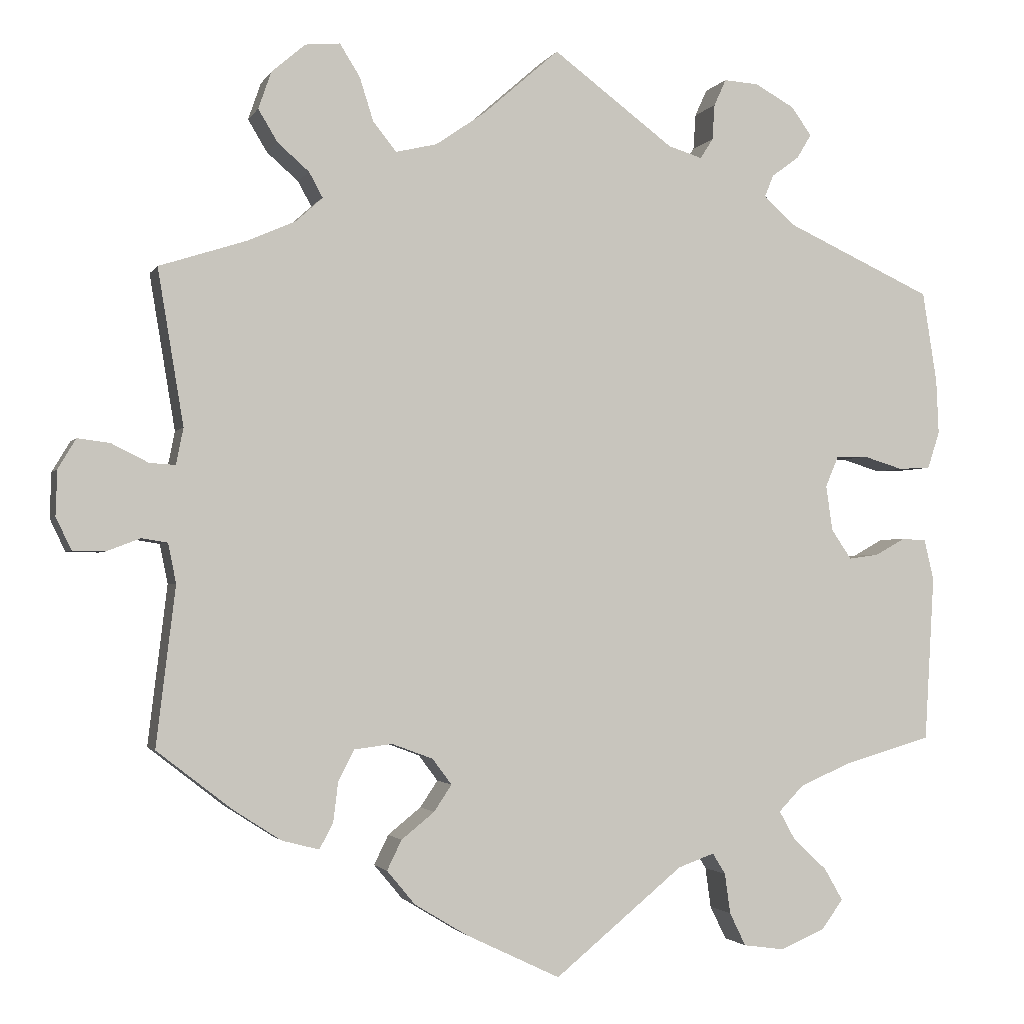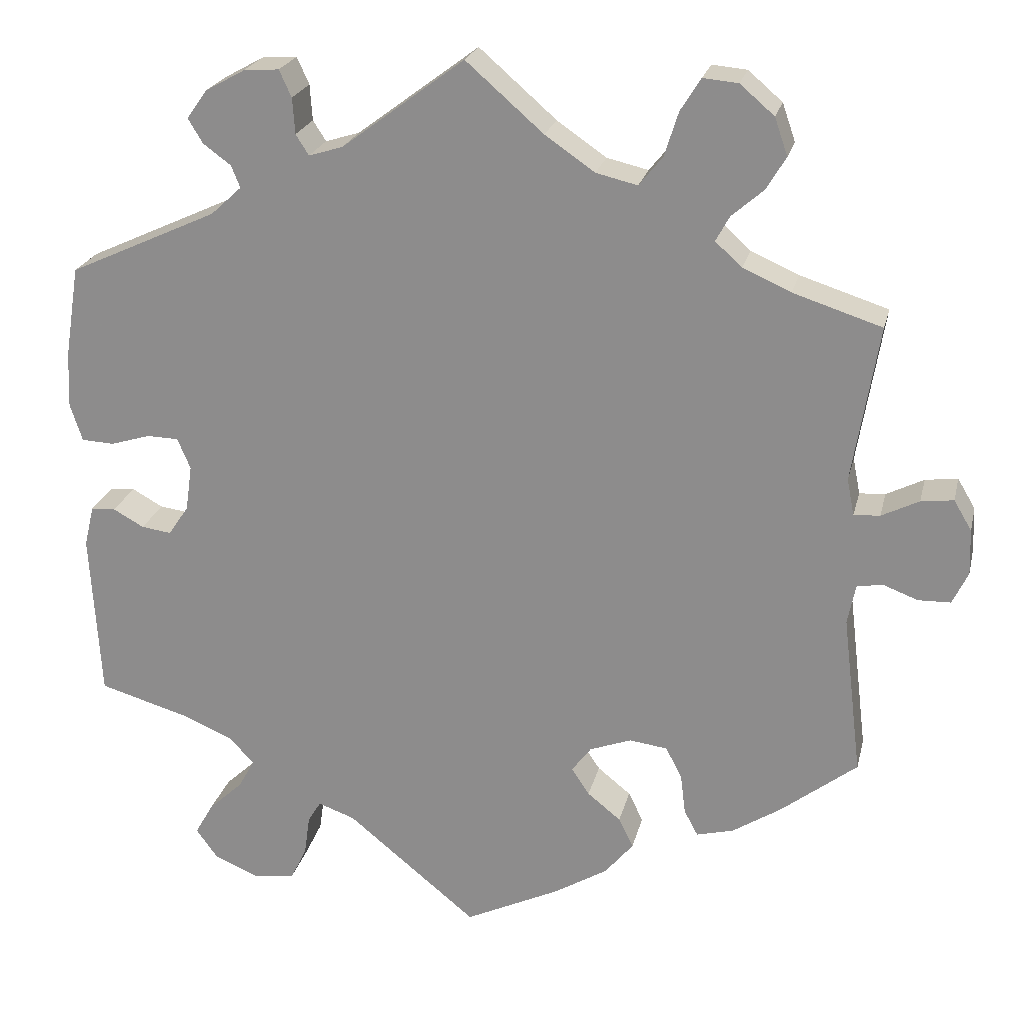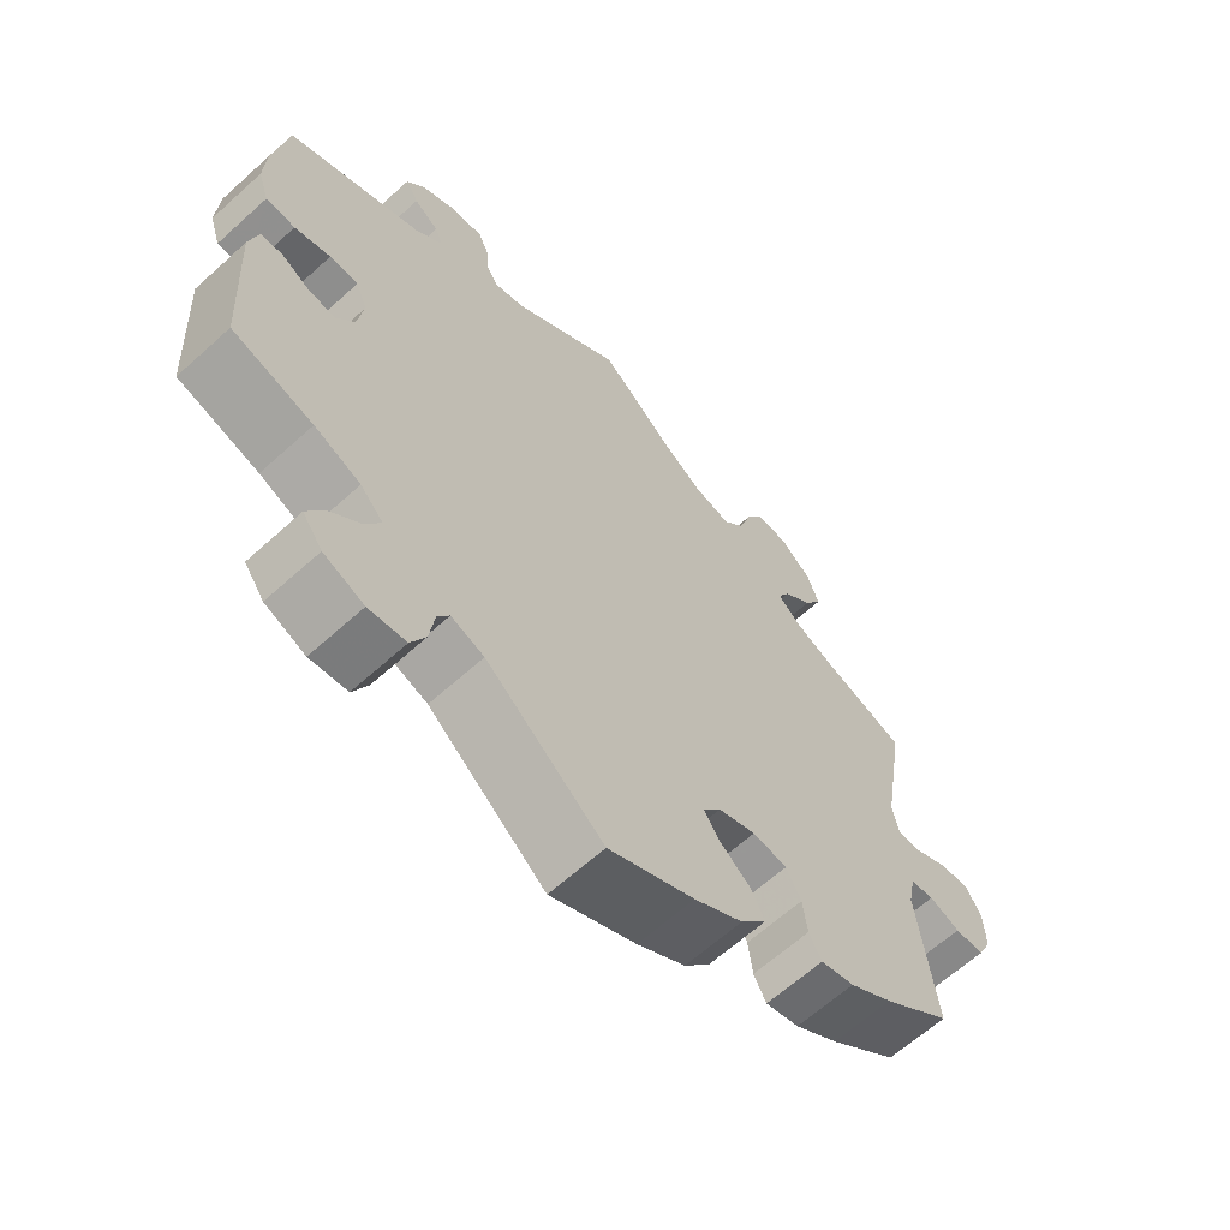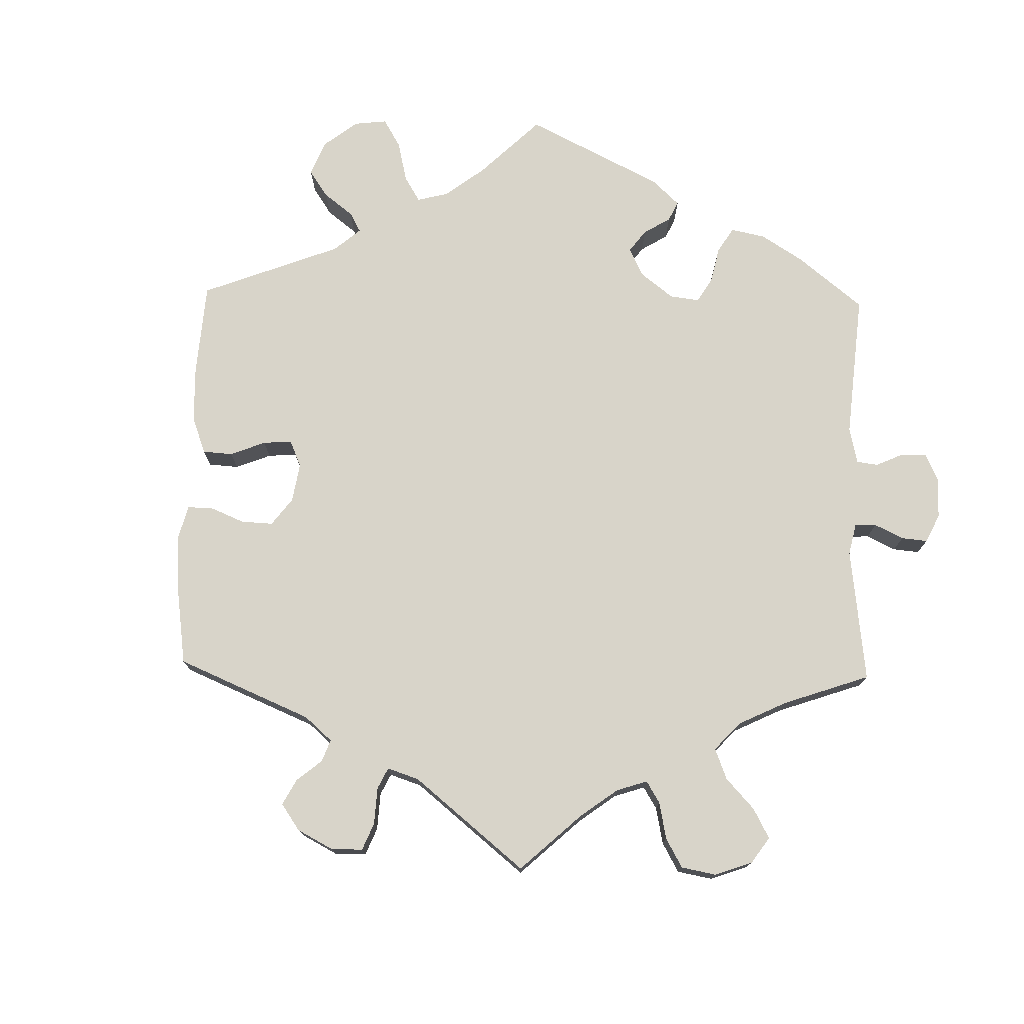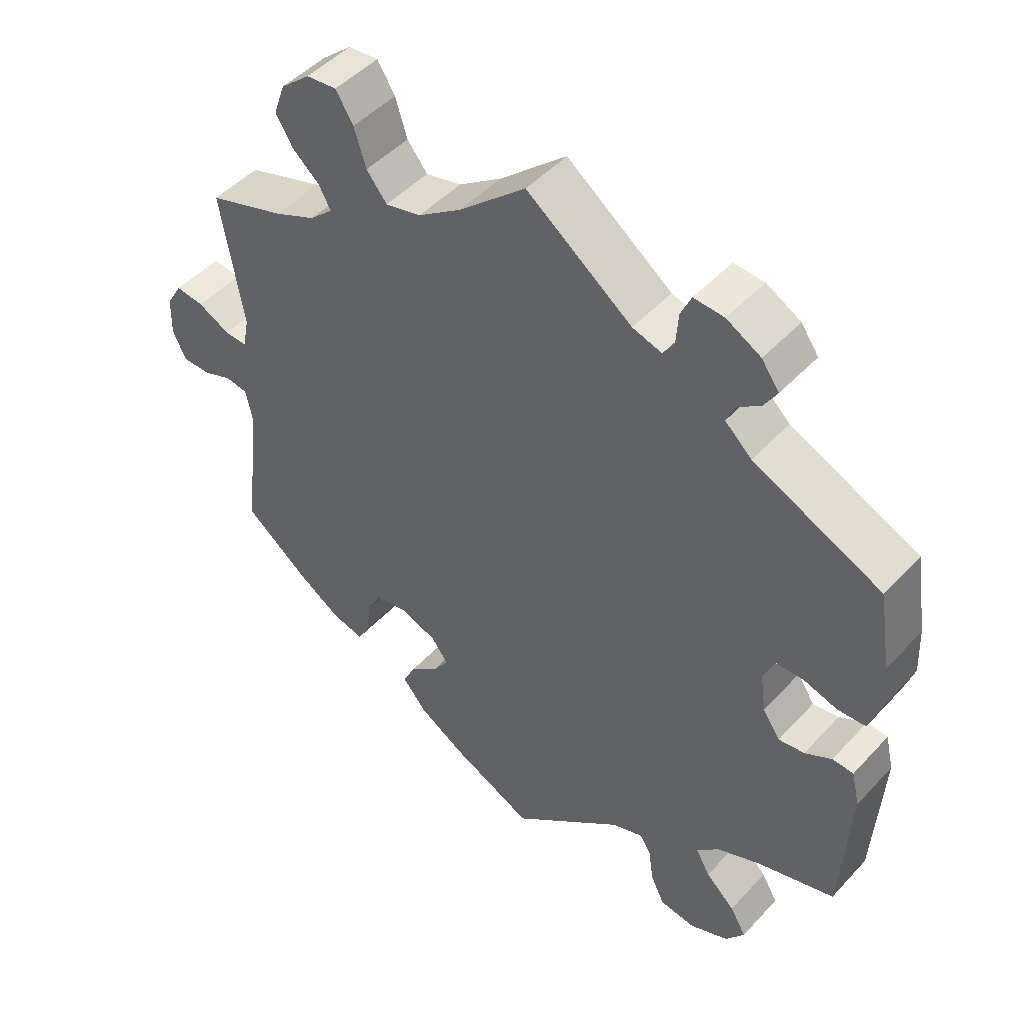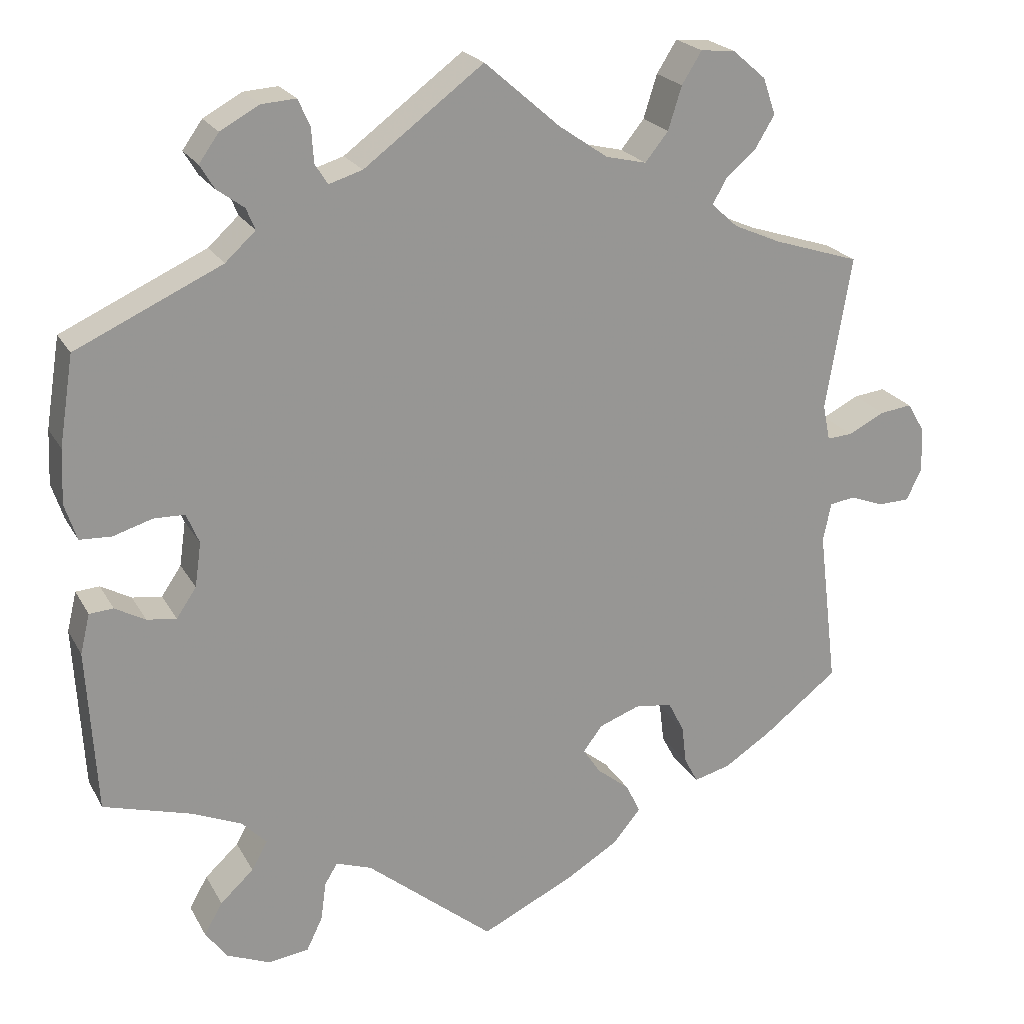
<metadata>
{"format":"obj","ext":"obj","renderer":"f3d","projection":"perspective","resolution":1024,"background":"white","views":[{"elev":-2.0,"azim":-16.1,"up":"+Z"},{"elev":22.8,"azim":-167.0,"up":"+Z"},{"elev":-63.8,"azim":132.4,"up":"+Z"},{"elev":75.3,"azim":-58.7,"up":"+Y"},{"elev":47.7,"azim":40.2,"up":"+Z"},{"elev":21.9,"azim":158.0,"up":"+Z"}]}
</metadata>
<code>
v 0.518 0.07 0.176
v 0.521 0.07 0.108
v 0.506 0.07 0.062
v 0.466 0.07 0.06
v 0.417 0.07 0.075
v 0.378 0.07 0.074
v 0.362 0.07 0.036
v 0.37 0.07 -0.02
v 0.395 0.07 -0.057
v 0.432 0.07 -0.052
v 0.47 0.07 -0.031
v 0.5 0.07 -0.033
v 0.512 0.07 -0.083
v 0.5 0.07 -0.289
v 0.39 0.07 -0.321
v 0.327 0.07 -0.348
v 0.296 0.07 -0.38
v 0.316 0.07 -0.416
v 0.358 0.07 -0.455
v 0.381 0.07 -0.495
v 0.354 0.07 -0.532
v 0.299 0.07 -0.555
v 0.248 0.07 -0.548
v 0.228 0.07 -0.507
v 0.221 0.07 -0.457
v 0.205 0.07 -0.431
v 0.16 0.07 -0.447
v 0 0.07 -0.578
v -0.117 0.07 -0.522
v -0.183 0.07 -0.482
v -0.218 0.07 -0.44
v -0.2 0.07 -0.403
v -0.159 0.07 -0.37
v -0.137 0.07 -0.337
v -0.161 0.07 -0.305
v -0.212 0.07 -0.286
v -0.259 0.07 -0.292
v -0.279 0.07 -0.331
v -0.285 0.07 -0.38
v -0.302 0.07 -0.412
v -0.348 0.07 -0.4
v -0.407 0.07 -0.362
v -0.501 0.07 -0.289
v -0.477 0.07 -0.091
v -0.487 0.07 -0.042
v -0.519 0.07 -0.037
v -0.561 0.07 -0.053
v -0.601 0.07 -0.052
v -0.62 0.07 -0.012
v -0.618 0.07 0.044
v -0.596 0.07 0.081
v -0.556 0.07 0.076
v -0.51 0.07 0.053
v -0.478 0.07 0.051
v -0.469 0.07 0.096
v -0.501 0.07 0.289
v -0.392 0.07 0.324
v -0.333 0.07 0.35
v -0.3 0.07 0.38
v -0.317 0.07 0.411
v -0.356 0.07 0.445
v -0.38 0.07 0.485
v -0.364 0.07 0.531
v -0.322 0.07 0.567
v -0.279 0.07 0.571
v -0.254 0.07 0.531
v -0.237 0.07 0.477
v -0.208 0.07 0.441
v -0.157 0.07 0.453
v -0.096 0.07 0.495
v -0.001 0.07 0.578
v 0.149 0.07 0.466
v 0.191 0.07 0.453
v 0.207 0.07 0.478
v 0.21 0.07 0.522
v 0.225 0.07 0.555
v 0.268 0.07 0.552
v 0.317 0.07 0.525
v 0.342 0.07 0.49
v 0.324 0.07 0.46
v 0.29 0.07 0.435
v 0.279 0.07 0.408
v 0.317 0.07 0.373
v 0.5 0.07 0.289
v 0.518 0 0.176
v 0.521 0 0.108
v 0.506 0 0.062
v 0.466 0 0.06
v 0.417 0 0.075
v 0.378 0 0.074
v 0.362 0 0.036
v 0.37 0 -0.02
v 0.395 0 -0.057
v 0.432 0 -0.052
v 0.47 0 -0.031
v 0.5 0 -0.033
v 0.512 0 -0.083
v 0.5 0 -0.289
v 0.39 0 -0.321
v 0.327 0 -0.348
v 0.296 0 -0.38
v 0.316 0 -0.416
v 0.358 0 -0.455
v 0.381 0 -0.495
v 0.354 0 -0.532
v 0.299 0 -0.555
v 0.248 0 -0.548
v 0.228 0 -0.507
v 0.221 0 -0.457
v 0.205 0 -0.431
v 0.16 0 -0.447
v 0 0 -0.578
v -0.117 0 -0.522
v -0.183 0 -0.482
v -0.218 0 -0.44
v -0.2 0 -0.403
v -0.159 0 -0.37
v -0.137 0 -0.337
v -0.161 0 -0.305
v -0.212 0 -0.286
v -0.259 0 -0.292
v -0.279 0 -0.331
v -0.285 0 -0.38
v -0.302 0 -0.412
v -0.348 0 -0.4
v -0.407 0 -0.362
v -0.501 0 -0.289
v -0.477 0 -0.091
v -0.487 0 -0.042
v -0.519 0 -0.037
v -0.561 0 -0.053
v -0.601 0 -0.052
v -0.62 0 -0.012
v -0.618 0 0.044
v -0.596 0 0.081
v -0.556 0 0.076
v -0.51 0 0.053
v -0.478 0 0.051
v -0.469 0 0.096
v -0.501 0 0.289
v -0.392 0 0.324
v -0.333 0 0.35
v -0.3 0 0.38
v -0.317 0 0.411
v -0.356 0 0.445
v -0.38 0 0.485
v -0.364 0 0.531
v -0.322 0 0.567
v -0.279 0 0.571
v -0.254 0 0.531
v -0.237 0 0.477
v -0.208 0 0.441
v -0.157 0 0.453
v -0.096 0 0.495
v -0.001 0 0.578
v 0.149 0 0.466
v 0.191 0 0.453
v 0.207 0 0.478
v 0.21 0 0.522
v 0.225 0 0.555
v 0.268 0 0.552
v 0.317 0 0.525
v 0.342 0 0.49
v 0.324 0 0.46
v 0.29 0 0.435
v 0.279 0 0.408
v 0.317 0 0.373
v 0.5 0 0.289
f 83 84 1 2
f 82 83 2 3
f 78 79 80 81
f 78 81 82
f 77 78 82
f 74 75 76 77
f 73 74 77 82
f 72 73 82 3
f 70 71 72 3
f 64 65 66 67
f 64 67 68
f 63 64 68
f 60 61 62 63
f 59 60 63 68
f 58 59 68 69
f 55 56 57
f 54 55 57 58
f 50 51 52 53
f 50 53 54
f 49 50 54
f 46 47 48 49
f 45 46 49 54
f 44 45 54 58
f 38 39 40 41
f 37 38 41 42
f 30 31 32 33
f 30 33 34
f 27 28 29 30
f 26 27 30 34
f 22 23 24 25
f 22 25 26
f 21 22 26
f 18 19 20 21
f 17 18 21 26
f 16 17 26 34
f 12 13 14 15
f 10 11 12 15
f 9 10 15 16
f 8 9 16 34
f 70 3 4 5
f 69 70 5 6
f 37 42 43 44
f 36 37 44 58
f 35 36 58 69
f 7 8 34 35
f 6 7 35 69
f 86 85 168 167
f 87 86 167 166
f 165 164 163 162
f 166 165 162
f 166 162 161
f 161 160 159 158
f 166 161 158 157
f 87 166 157 156
f 87 156 155 154
f 151 150 149 148
f 152 151 148
f 152 148 147
f 147 146 145 144
f 152 147 144 143
f 153 152 143 142
f 141 140 139
f 142 141 139 138
f 137 136 135 134
f 138 137 134
f 138 134 133
f 133 132 131 130
f 138 133 130 129
f 142 138 129 128
f 125 124 123 122
f 126 125 122 121
f 117 116 115 114
f 118 117 114
f 114 113 112 111
f 118 114 111 110
f 109 108 107 106
f 110 109 106
f 110 106 105
f 105 104 103 102
f 110 105 102 101
f 118 110 101 100
f 99 98 97 96
f 99 96 95 94
f 100 99 94 93
f 118 100 93 92
f 89 88 87 154
f 90 89 154 153
f 128 127 126 121
f 142 128 121 120
f 153 142 120 119
f 119 118 92 91
f 153 119 91 90
f 1 85 86 2
f 2 86 87 3
f 3 87 88 4
f 4 88 89 5
f 5 89 90 6
f 6 90 91 7
f 7 91 92 8
f 8 92 93 9
f 9 93 94 10
f 10 94 95 11
f 11 95 96 12
f 12 96 97 13
f 13 97 98 14
f 14 98 99 15
f 15 99 100 16
f 16 100 101 17
f 17 101 102 18
f 18 102 103 19
f 19 103 104 20
f 20 104 105 21
f 21 105 106 22
f 22 106 107 23
f 23 107 108 24
f 24 108 109 25
f 25 109 110 26
f 26 110 111 27
f 27 111 112 28
f 28 112 113 29
f 29 113 114 30
f 30 114 115 31
f 31 115 116 32
f 32 116 117 33
f 33 117 118 34
f 34 118 119 35
f 35 119 120 36
f 36 120 121 37
f 37 121 122 38
f 38 122 123 39
f 39 123 124 40
f 40 124 125 41
f 41 125 126 42
f 42 126 127 43
f 43 127 128 44
f 44 128 129 45
f 45 129 130 46
f 46 130 131 47
f 47 131 132 48
f 48 132 133 49
f 49 133 134 50
f 50 134 135 51
f 51 135 136 52
f 52 136 137 53
f 53 137 138 54
f 54 138 139 55
f 55 139 140 56
f 56 140 141 57
f 57 141 142 58
f 58 142 143 59
f 59 143 144 60
f 60 144 145 61
f 61 145 146 62
f 62 146 147 63
f 63 147 148 64
f 64 148 149 65
f 65 149 150 66
f 66 150 151 67
f 67 151 152 68
f 68 152 153 69
f 69 153 154 70
f 70 154 155 71
f 71 155 156 72
f 72 156 157 73
f 73 157 158 74
f 74 158 159 75
f 75 159 160 76
f 76 160 161 77
f 77 161 162 78
f 78 162 163 79
f 79 163 164 80
f 80 164 165 81
f 81 165 166 82
f 82 166 167 83
f 83 167 168 84
f 84 168 85 1

</code>
